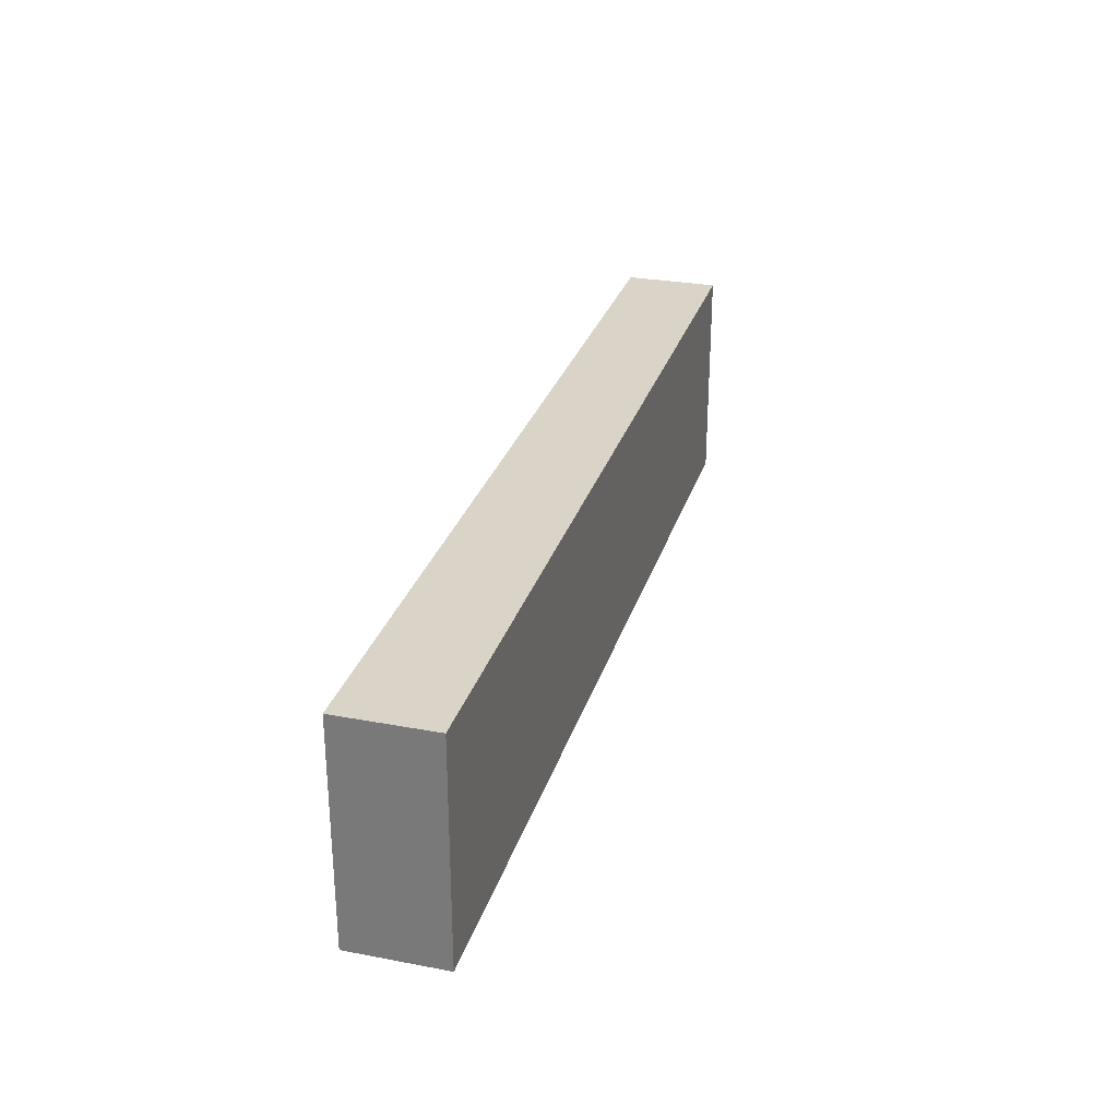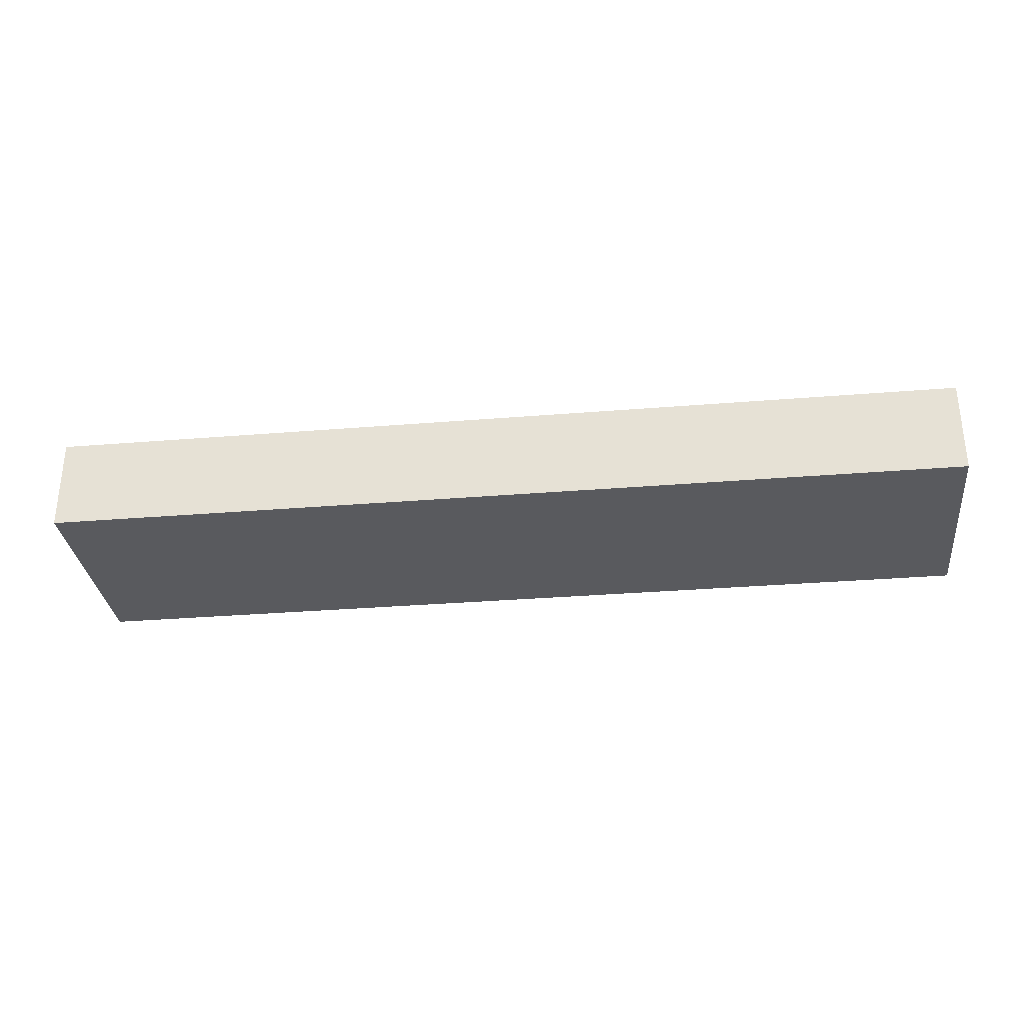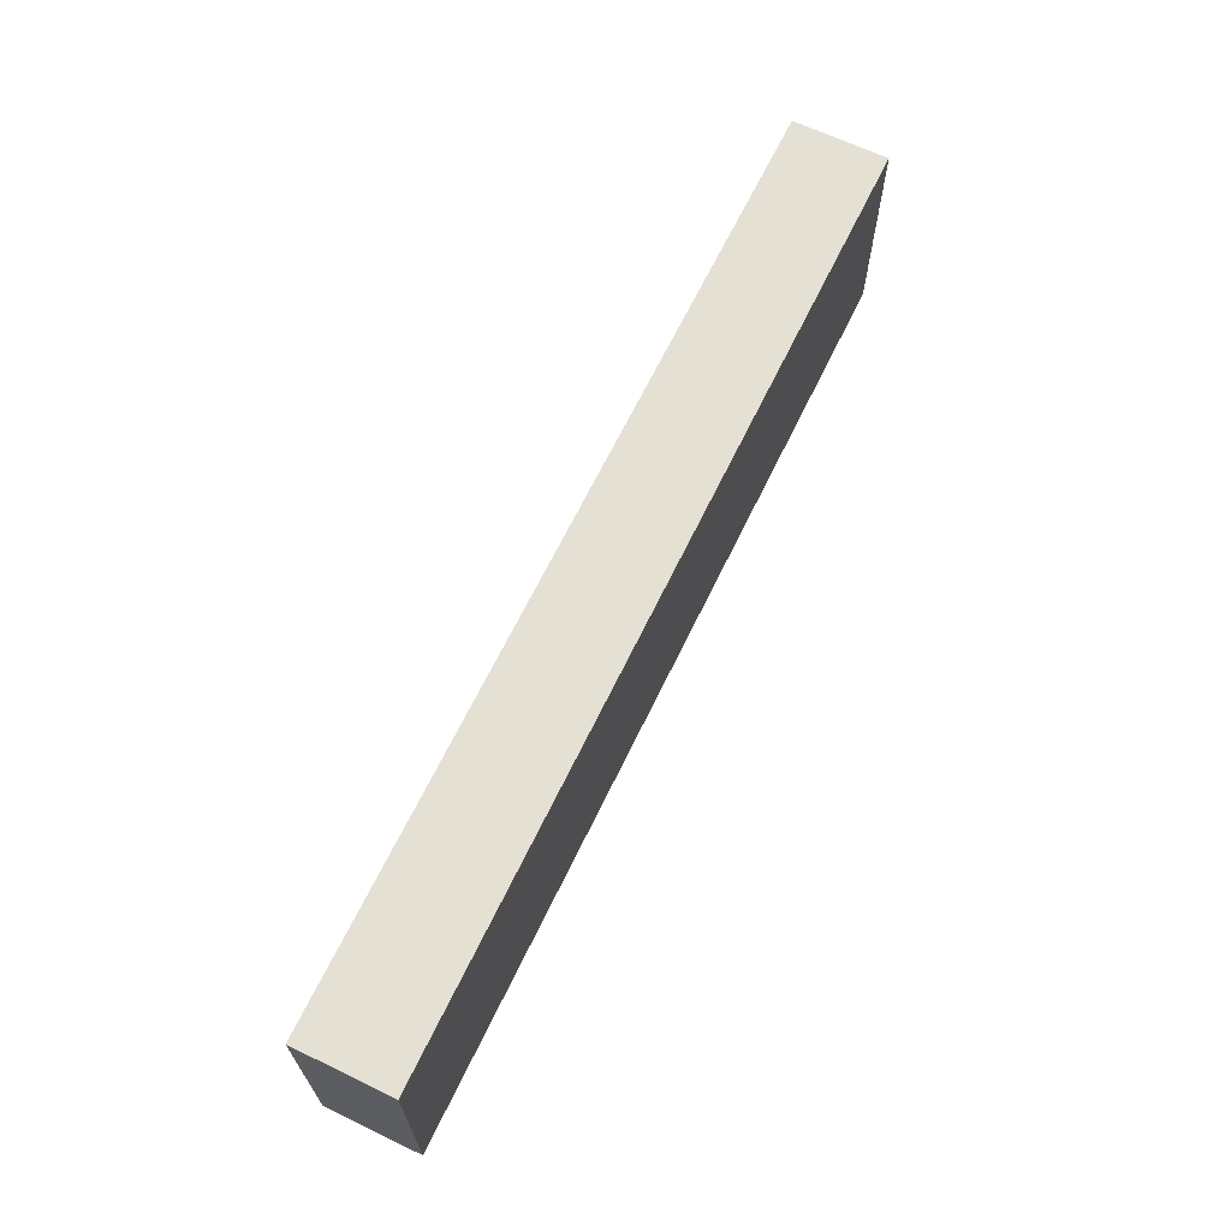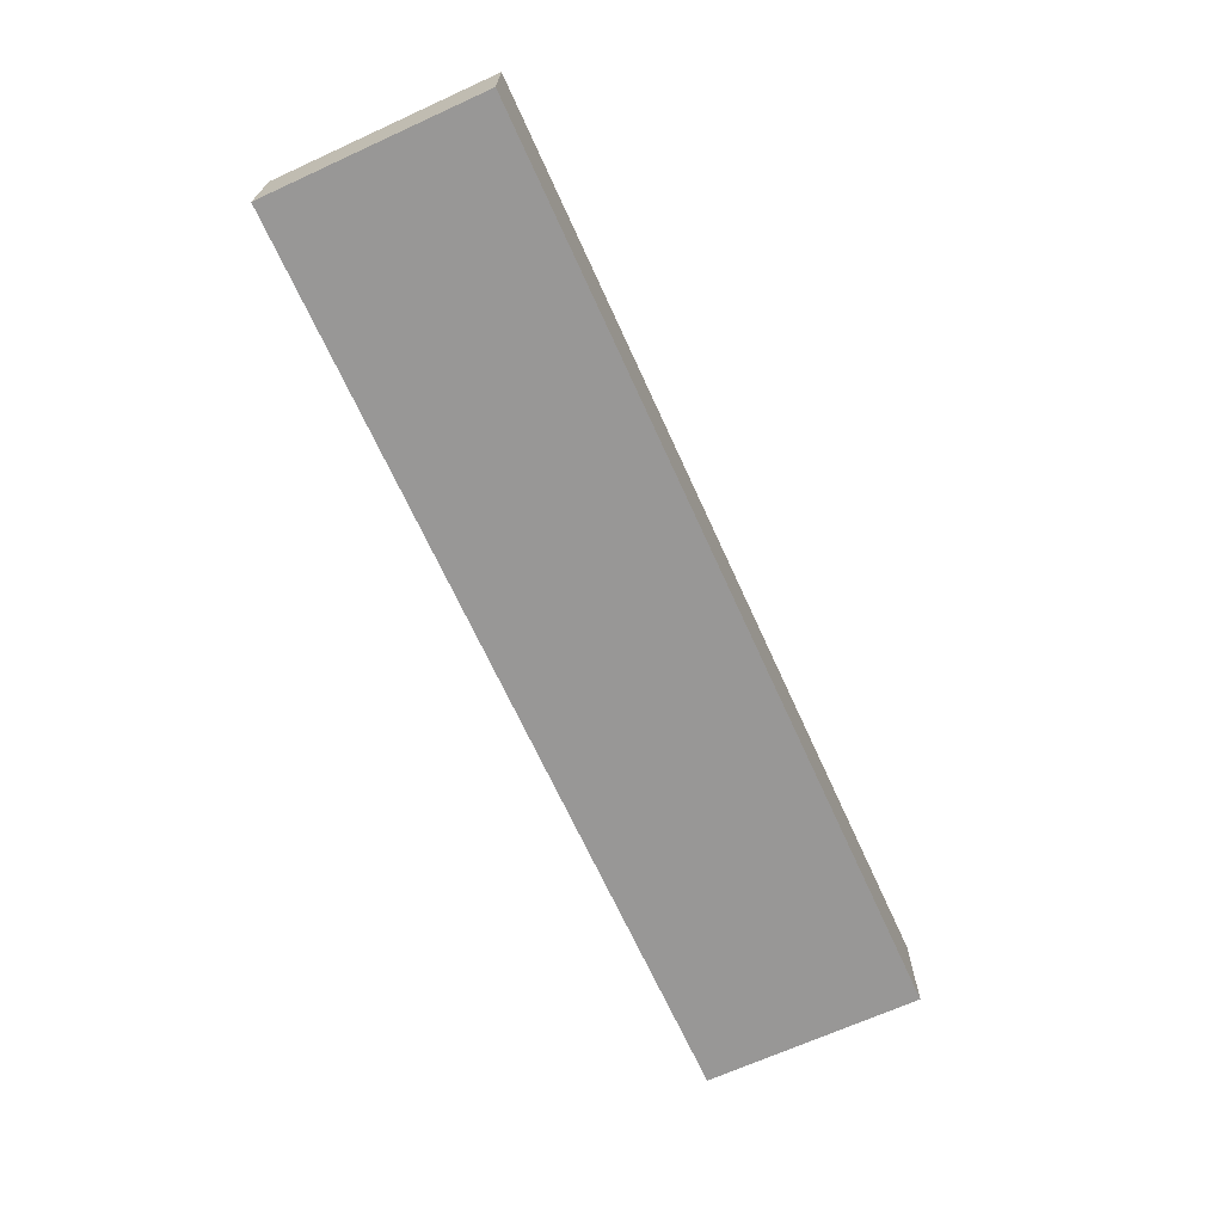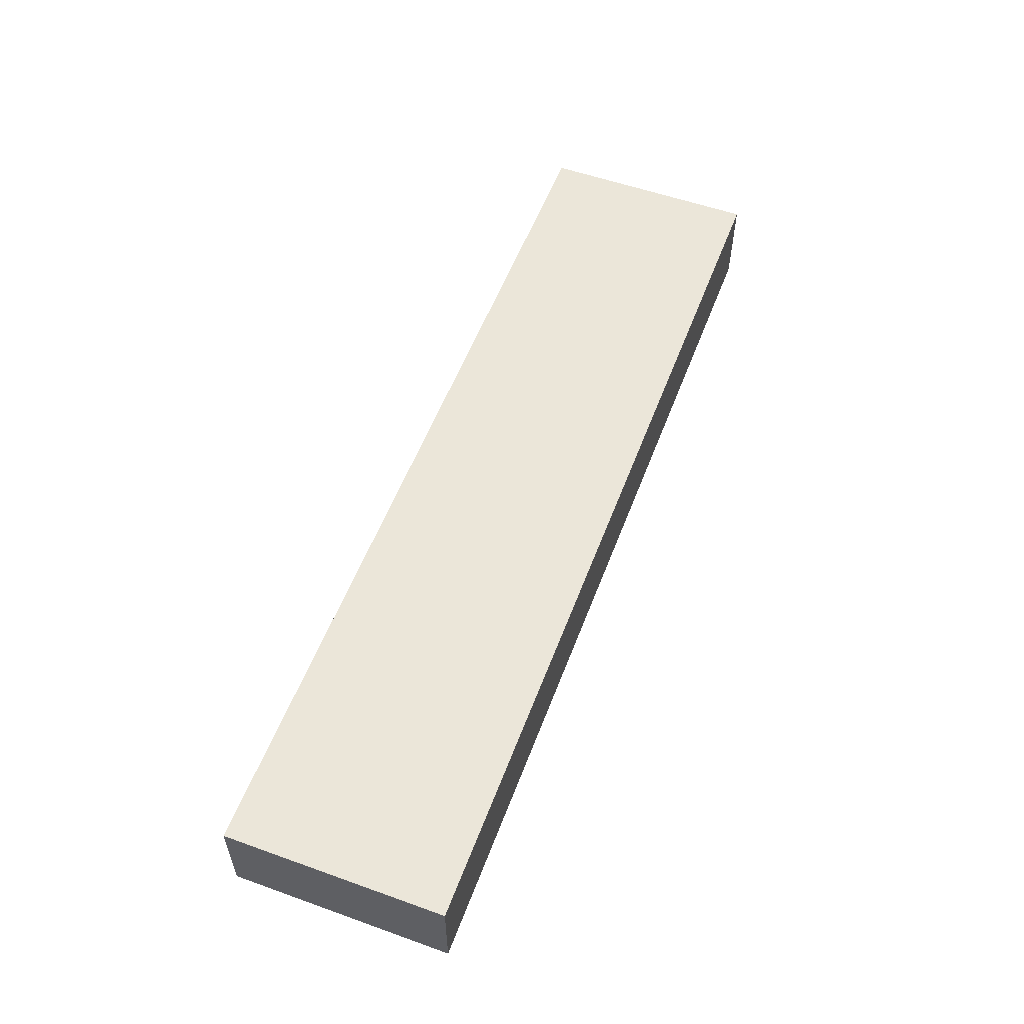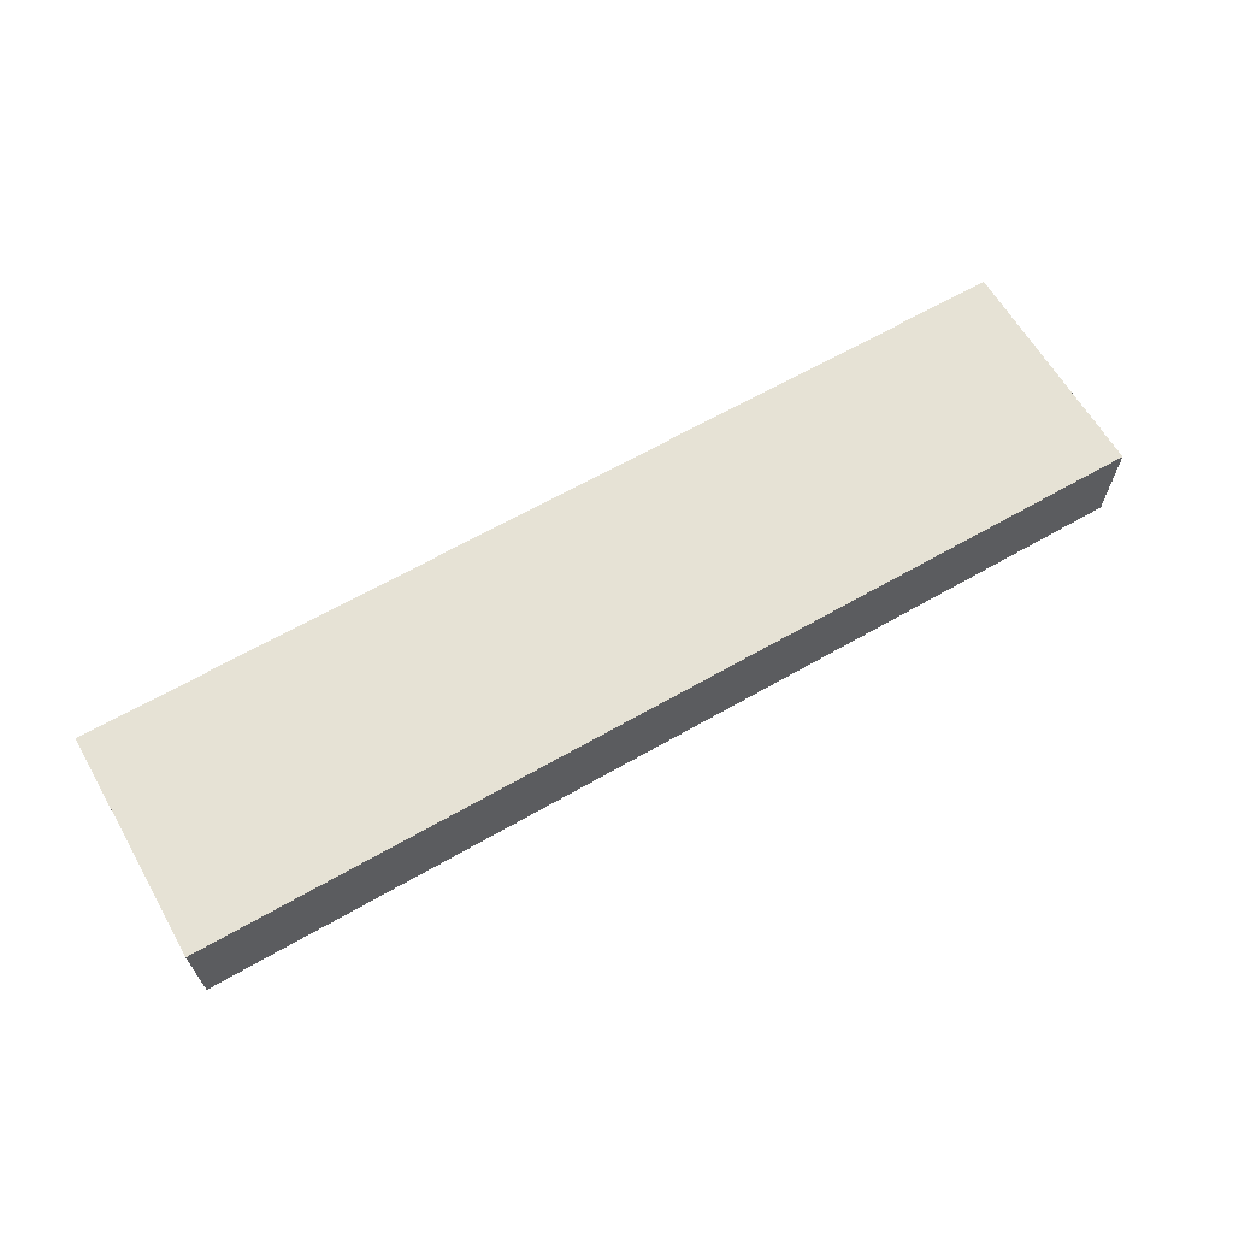
<metadata>
{"format":"obj","ext":"obj","renderer":"f3d","projection":"perspective","resolution":1024,"background":"white","views":[{"elev":28.8,"azim":105.8,"up":"+Z"},{"elev":-31.4,"azim":-173.3,"up":"+Y"},{"elev":65.6,"azim":115.7,"up":"+Z"},{"elev":-68.3,"azim":114.5,"up":"+Y"},{"elev":55.4,"azim":110.6,"up":"+Y"},{"elev":64.0,"azim":-30.1,"up":"+Y"}]}
</metadata>
<code>
o backpack_arm01.obj
g default
v 0.0857 0.0002 0.01175
v -0.01165 0.0002 0.01175
v -0.01165 0.0002 -0.01135
v 0.0857 0.0002 -0.01135
v 0.0857 0.0101 0.01175
v -0.01165 0.0101 0.01175
v -0.01165 0.0101 -0.01135
v 0.0857 0.0101 -0.01135
v 8.345e-10 0.0002 0.01175
v 8.345e-10 0.0101 0.01175
v 8.345e-10 0.0002 -0.01135
v 8.345e-10 0.0101 -0.01135
v 0.0725 0.0101 0.01175
v 0.0725 0.0002 0.01175
v 0.0725 0.0002 -0.01135
v 0.0725 0.0101 -0.01135
v 0.0857 0.0101 -1.08e-10
v 0.0857 0.0002 -1.08e-10
v 0.0725 0.0002 -1.08e-10
v 0.0725 0.0101 -1.08e-10
v -0.01165 0.0002 -1.08e-10
v -0.01165 0.0101 -1.08e-10
v 8.345e-10 0.0002 -1.08e-10
v 8.345e-10 0.0101 -1.08e-10
g Default
f 10 6 2
f 10 2 9
f 3 7 11
f 7 12 11
f 14 10 9
f 13 10 14
f 1 5 14
f 5 13 14
f 12 15 11
f 12 16 15
f 16 8 4
f 16 4 15
f 4 8 18
f 8 17 18
f 17 5 1
f 18 17 1
f 19 1 14
f 19 18 1
f 15 4 19
f 4 18 19
f 8 16 20
f 17 8 20
f 5 20 13
f 17 20 5
f 6 22 2
f 22 21 2
f 22 7 3
f 22 3 21
f 3 11 23
f 21 3 23
f 2 23 9
f 21 23 2
f 24 6 10
f 24 22 6
f 12 7 24
f 7 22 24
f 11 15 19
f 11 19 23
f 19 14 9
f 23 19 9
f 16 12 20
f 20 12 24
f 13 24 10
f 20 24 13

</code>
